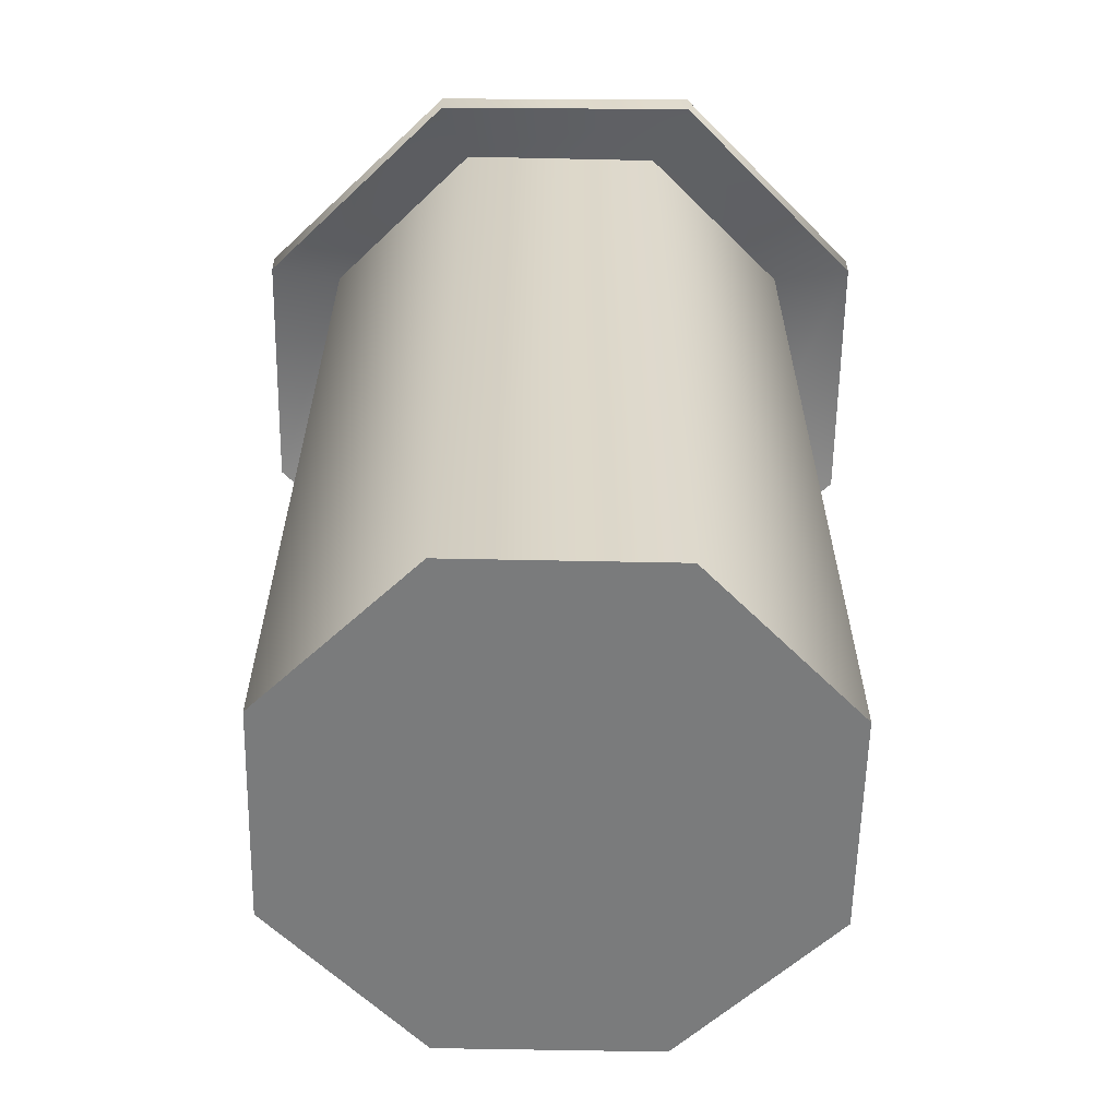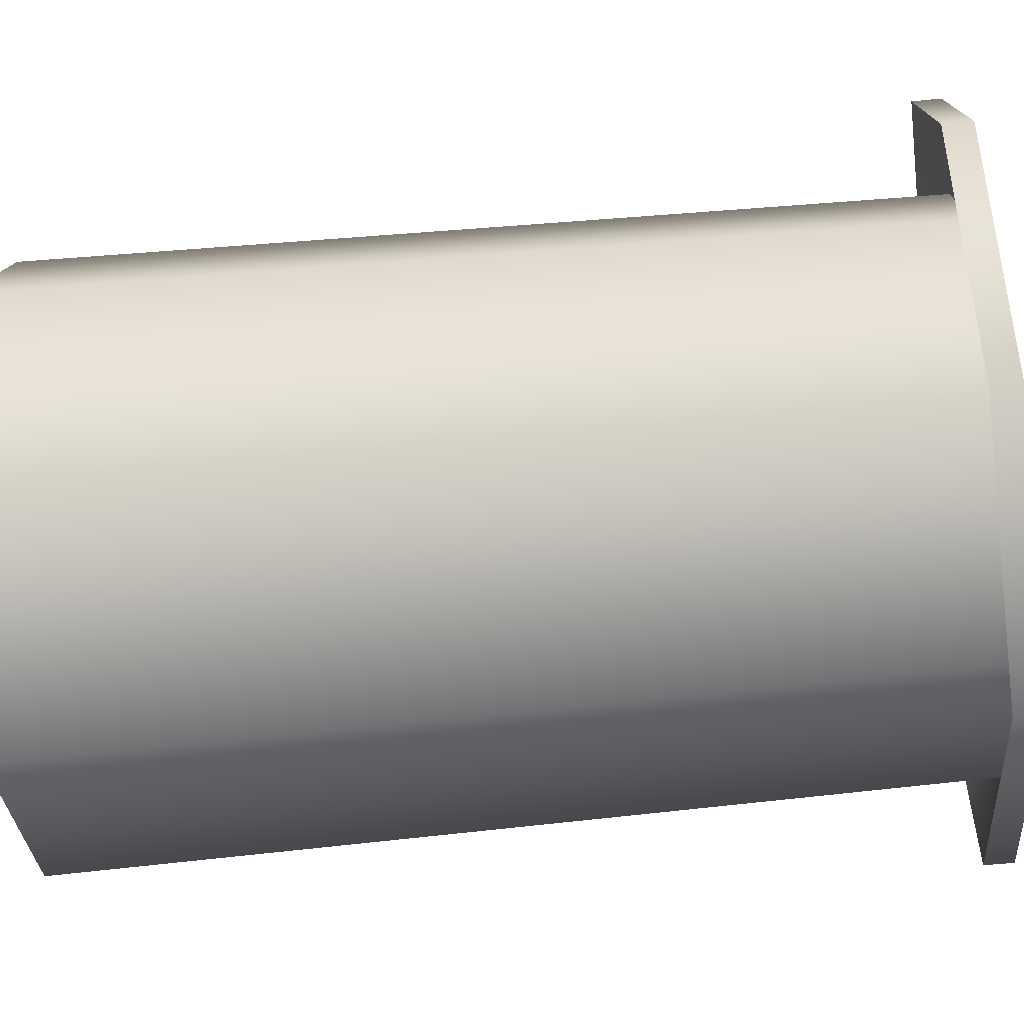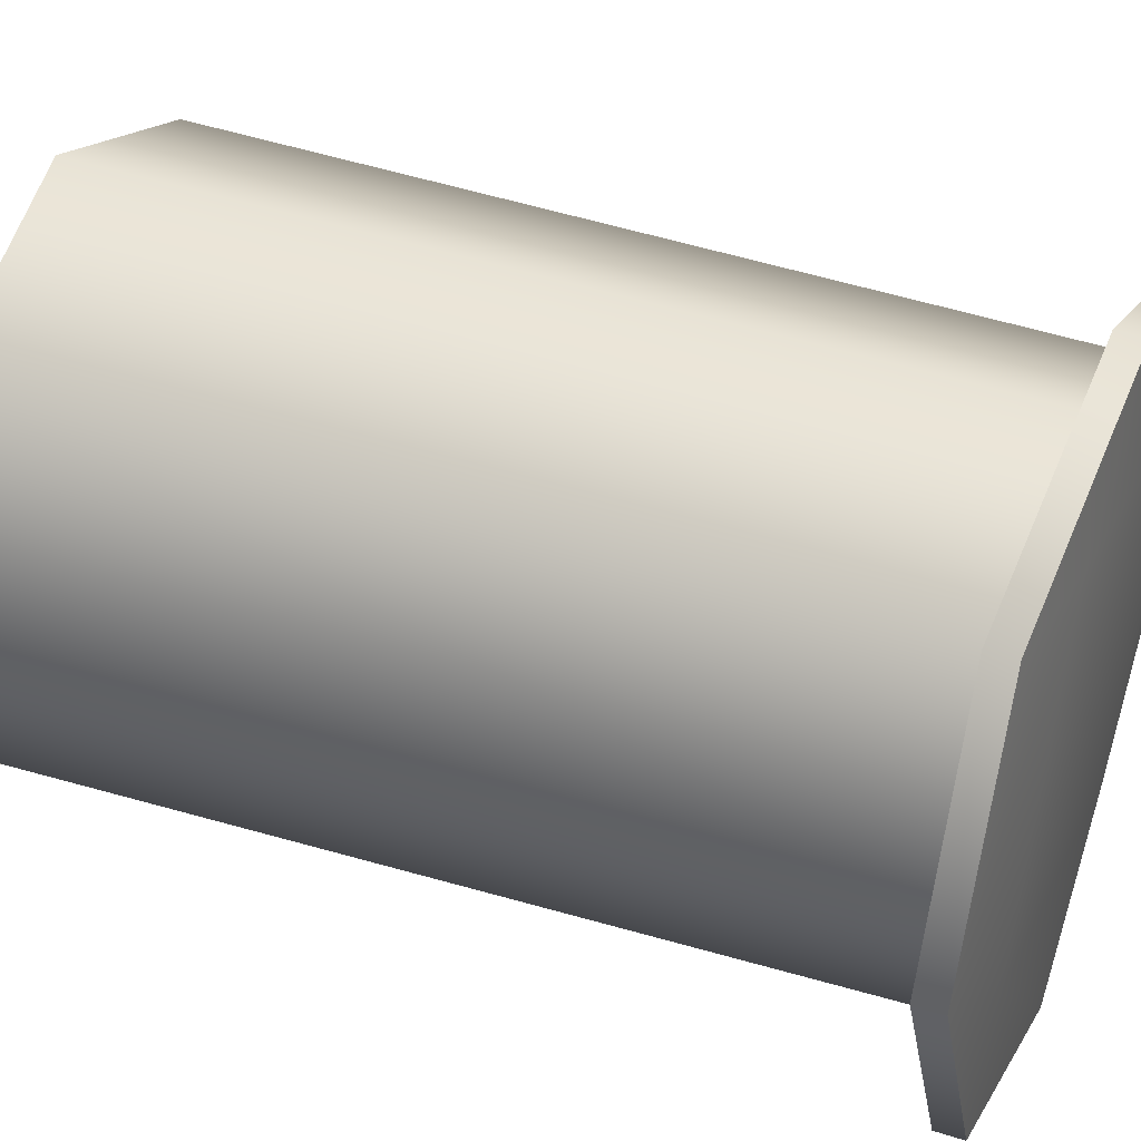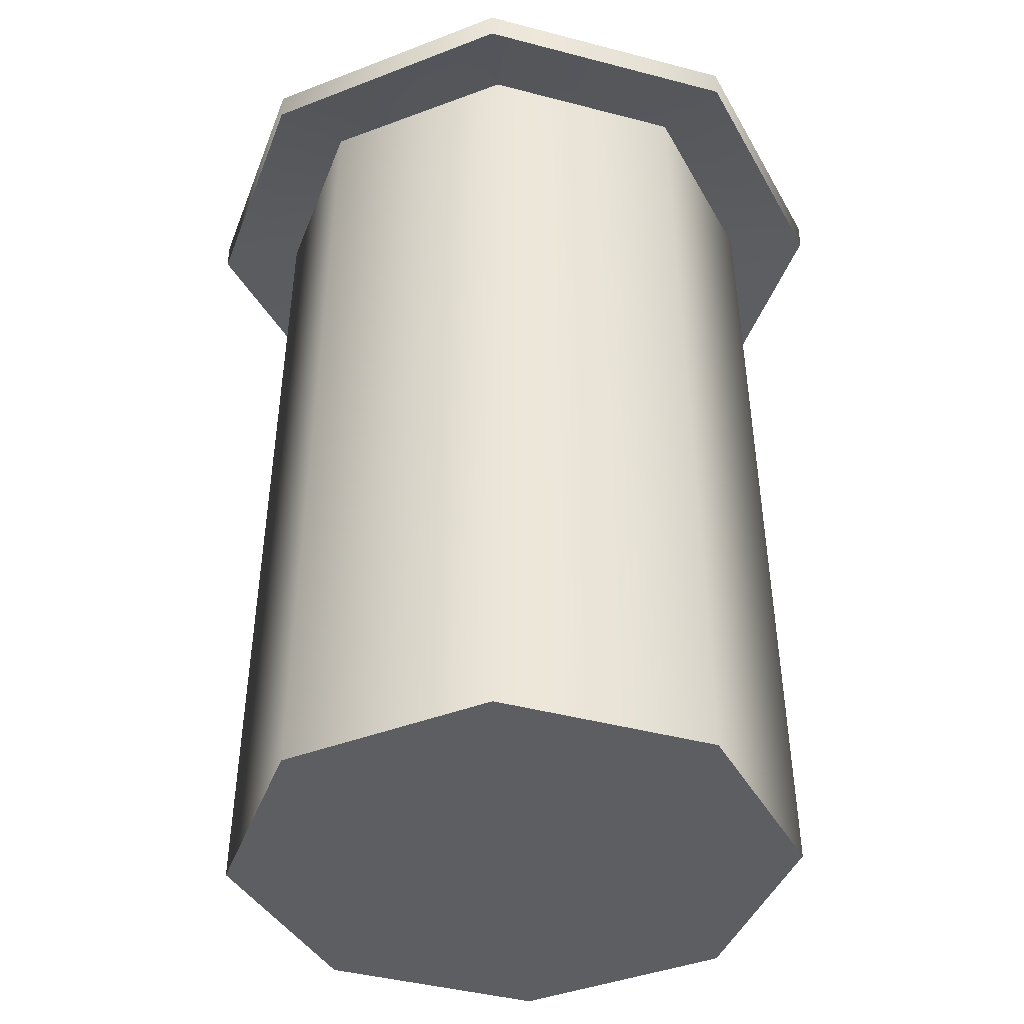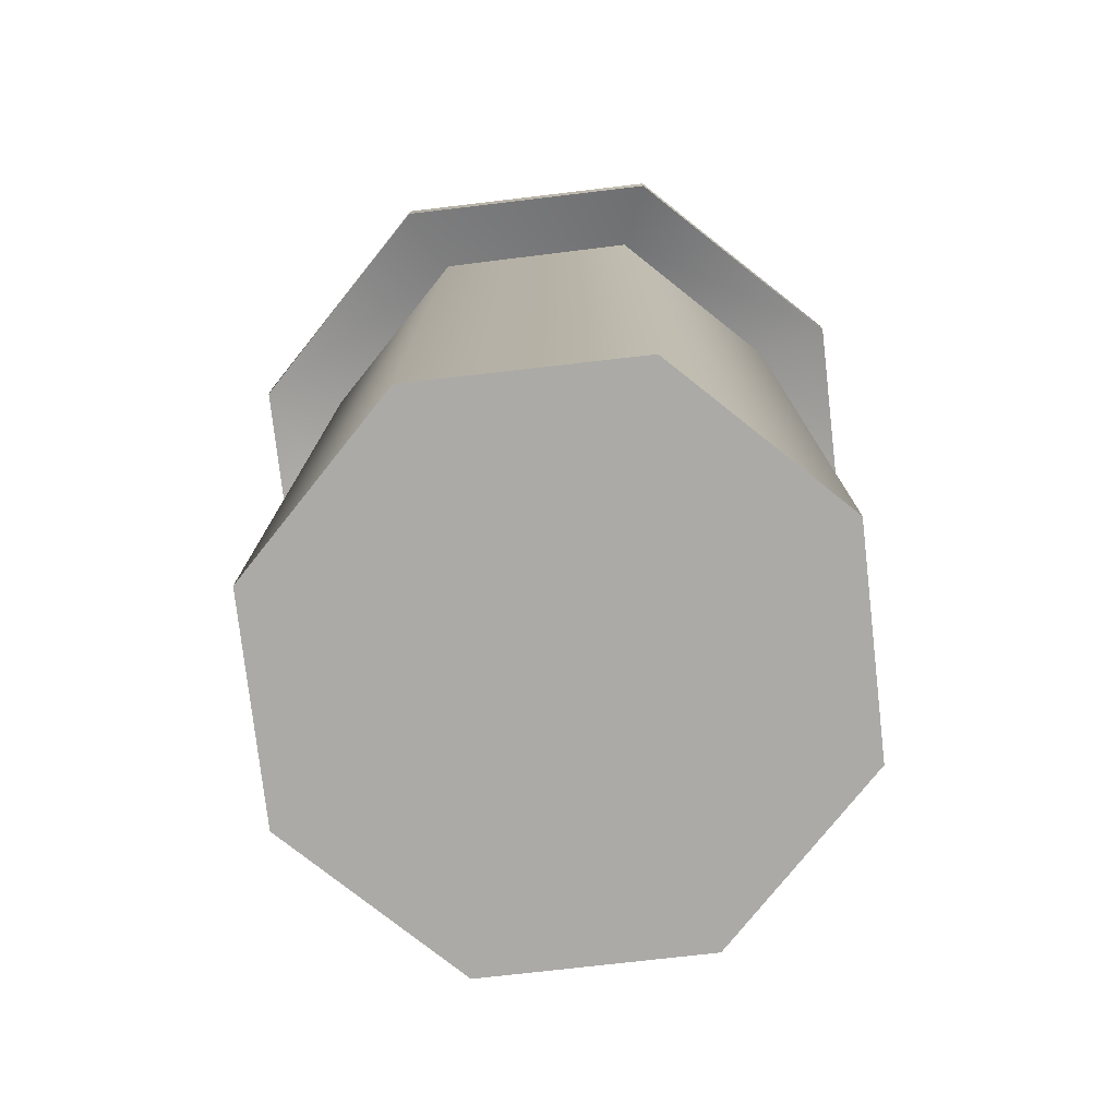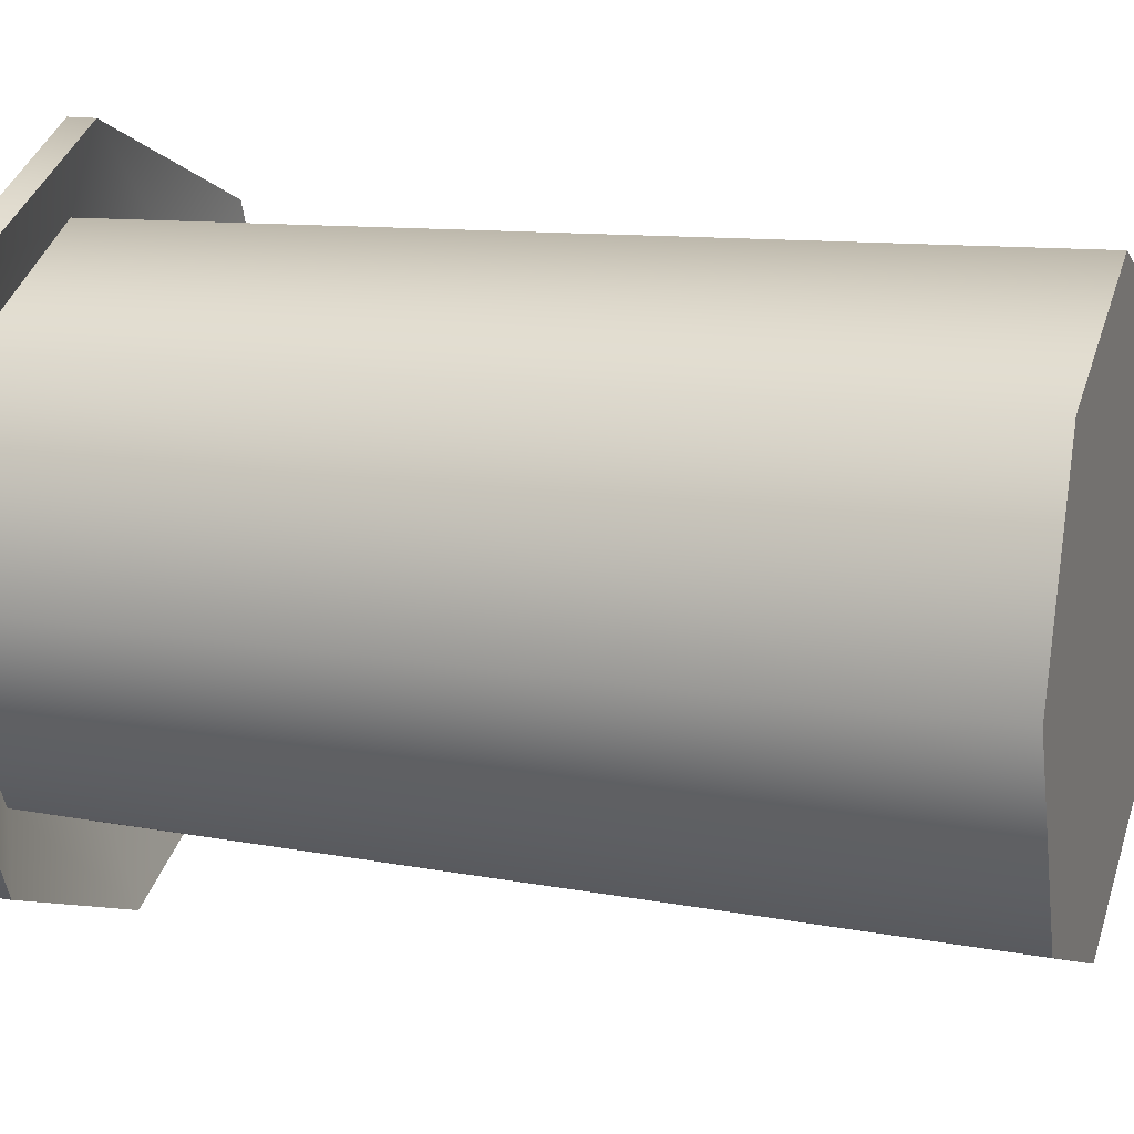
<metadata>
{"format":"obj","ext":"obj","renderer":"f3d","projection":"perspective","resolution":1024,"background":"white","views":[{"elev":-58.3,"azim":-68.7,"up":"+Y"},{"elev":-55.4,"azim":96.1,"up":"+Z"},{"elev":40.1,"azim":111.7,"up":"+Z"},{"elev":-39.3,"azim":93.6,"up":"+Y"},{"elev":-75.9,"azim":-106.0,"up":"+Y"},{"elev":15.2,"azim":-71.4,"up":"+Z"}]}
</metadata>
<code>
g tactical_pso_belomo_eyecup_LOD1
v 0.01884 0.04413 -0.01847
v 0.02646 0.04381 -6.783e-05
v 0.0166 0.04457 -0.008148
v 0.01024 0.04494 0.01754
v -0.008368 0.04467 -0.01412
v -0.01474 0.04553 0.01221
v 0.01884 0.04391 0.01833
v 0.0004451 0.04506 0.02595
v -0.01795 0.04516 0.01833
v -0.02557 0.04434 -6.783e-05
v -0.01795 0.04334 -0.01847
v 0.0004451 0.04426 -0.02609
v -0.01795 0.04516 0.01833
v 0.0004451 0.04506 0.02595
v -0.01795 0.04312 0.01833
v 0.0004451 0.04302 0.02595
v -0.02557 0.04434 -6.783e-05
v -0.02557 0.0423 -6.783e-05
v -0.01795 0.04334 -0.01847
v -0.01795 0.0413 -0.01847
v 0.0004451 0.04222 -0.02609
v 0.0004451 0.04426 -0.02609
v 0.01884 0.04413 -0.01847
v 0.01884 0.04209 -0.01847
v 0.02646 0.04381 -6.783e-05
v 0.02646 0.04177 -6.783e-05
v 0.01884 0.04187 0.01833
v 0.01884 0.04391 0.01833
v 0.0004451 0.04302 0.02595
v 0.0004451 0.04506 0.02595
v 0.01884 0.04187 0.01833
v 0.01379 0.04385 0.01398
v 0.0004451 0.04302 0.02595
v -0.000258 0.04473 0.0198
v 0.02646 0.04177 -6.783e-05
v 0.01961 0.0435 -6.783e-05
v 0.01884 0.04209 -0.01847
v 0.01379 0.04374 -0.01412
v 0.0004451 0.04222 -0.02609
v -0.000258 0.04367 -0.01994
v -0.01431 0.04332 -0.01412
v -0.01795 0.0413 -0.01847
v -0.02013 0.0444 -6.783e-05
v -0.02557 0.0423 -6.783e-05
v -0.01795 0.04312 0.01833
v -0.01431 0.04433 0.01398
v -0.000258 0.04473 0.0198
v 0.0004451 0.04302 0.02595
v 0.02103 -0.02065 -6.783e-05
v 0.01961 0.0435 -6.783e-05
v 0.01479 -0.02065 -0.01512
v 0.01379 0.04374 -0.01412
v -0.000258 0.04367 -0.01994
v -0.000258 -0.02065 -0.02135
v -0.01431 0.04332 -0.01412
v -0.01531 -0.02065 -0.01512
v -0.02154 -0.02065 -6.783e-05
v -0.02013 0.0444 -6.783e-05
v -0.01431 0.04433 0.01398
v -0.01531 -0.02065 0.01498
v -0.000258 -0.02065 0.02122
v -0.000258 0.04473 0.0198
v 0.01479 -0.02065 0.01498
v 0.01379 0.04385 0.01398
v -0.000258 -0.02065 0.02122
v -0.000258 0.04473 0.0198
v 0.01479 -0.02065 0.01498
v 0.02103 -0.02065 -6.783e-05
v -0.000258 -0.02065 0.02122
v 0.01479 -0.02065 -0.01512
v -0.01531 -0.02065 0.01498
v -0.000258 -0.02065 -0.02135
v -0.02154 -0.02065 -6.783e-05
v -0.01531 -0.02065 -0.01512
g tactical_pso_belomo_eyecup_LOD1_0
f 3 2 1
f 4 2 3
f 5 4 3
f 4 5 6
f 2 4 7
f 4 8 7
f 6 8 4
f 8 6 9
f 10 6 5
f 6 10 9
f 5 11 10
f 5 12 11
f 3 12 5
f 12 3 1
f 15 14 13
f 14 15 16
f 17 15 13
f 15 17 18
f 19 18 17
f 18 19 20
f 19 21 20
f 21 19 22
f 23 21 22
f 21 23 24
f 25 24 23
f 24 25 26
f 25 27 26
f 27 25 28
f 28 29 27
f 29 28 30
f 33 32 31
f 32 33 34
f 32 35 31
f 35 32 36
f 36 37 35
f 37 36 38
f 38 39 37
f 39 38 40
f 41 39 40
f 39 41 42
f 43 42 41
f 42 43 44
f 43 45 44
f 45 43 46
f 47 45 46
f 45 47 48
f 51 50 49
f 50 51 52
f 51 53 52
f 53 51 54
f 54 55 53
f 55 54 56
f 57 55 56
f 55 57 58
f 57 59 58
f 59 57 60
f 61 59 60
f 59 61 62
f 50 63 49
f 63 50 64
f 64 65 63
f 65 64 66
f 69 68 67
f 68 69 70
f 71 70 69
f 70 71 72
f 73 72 71
f 72 73 74

</code>
